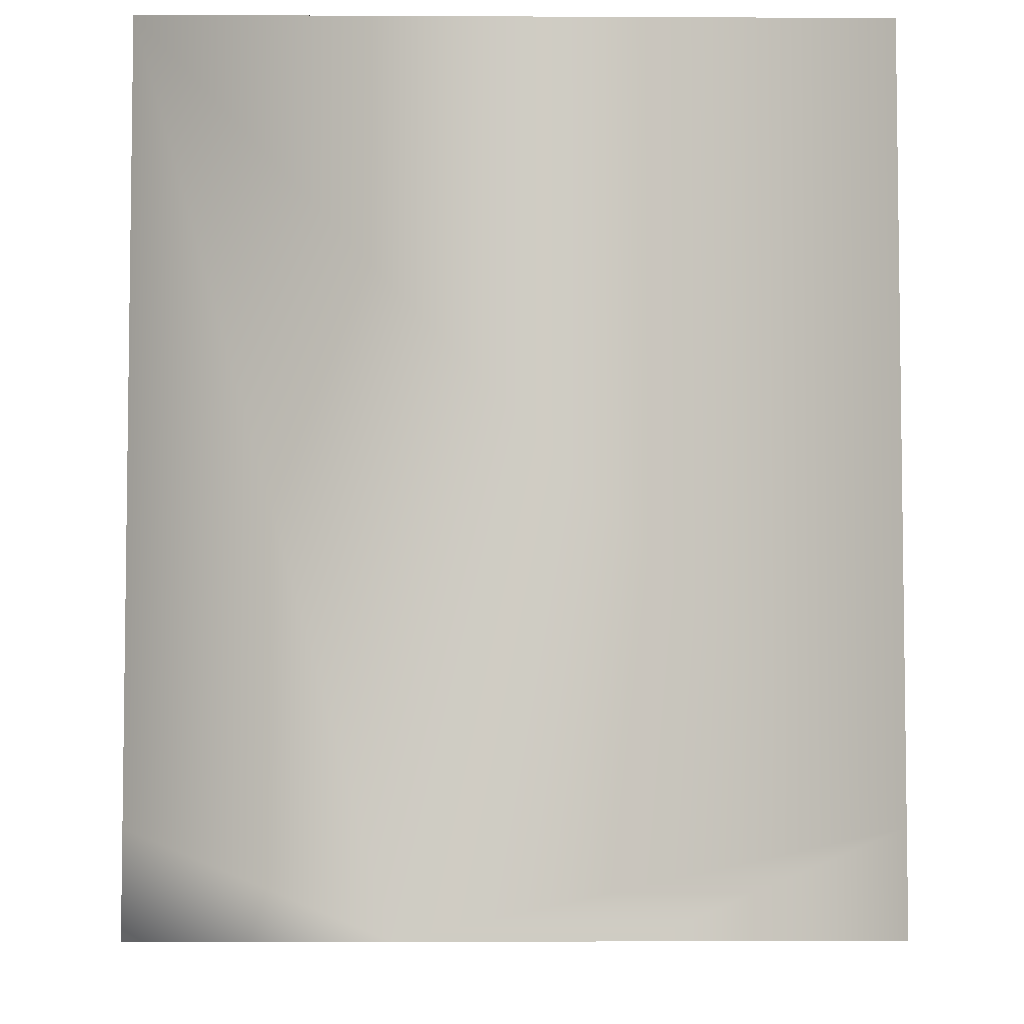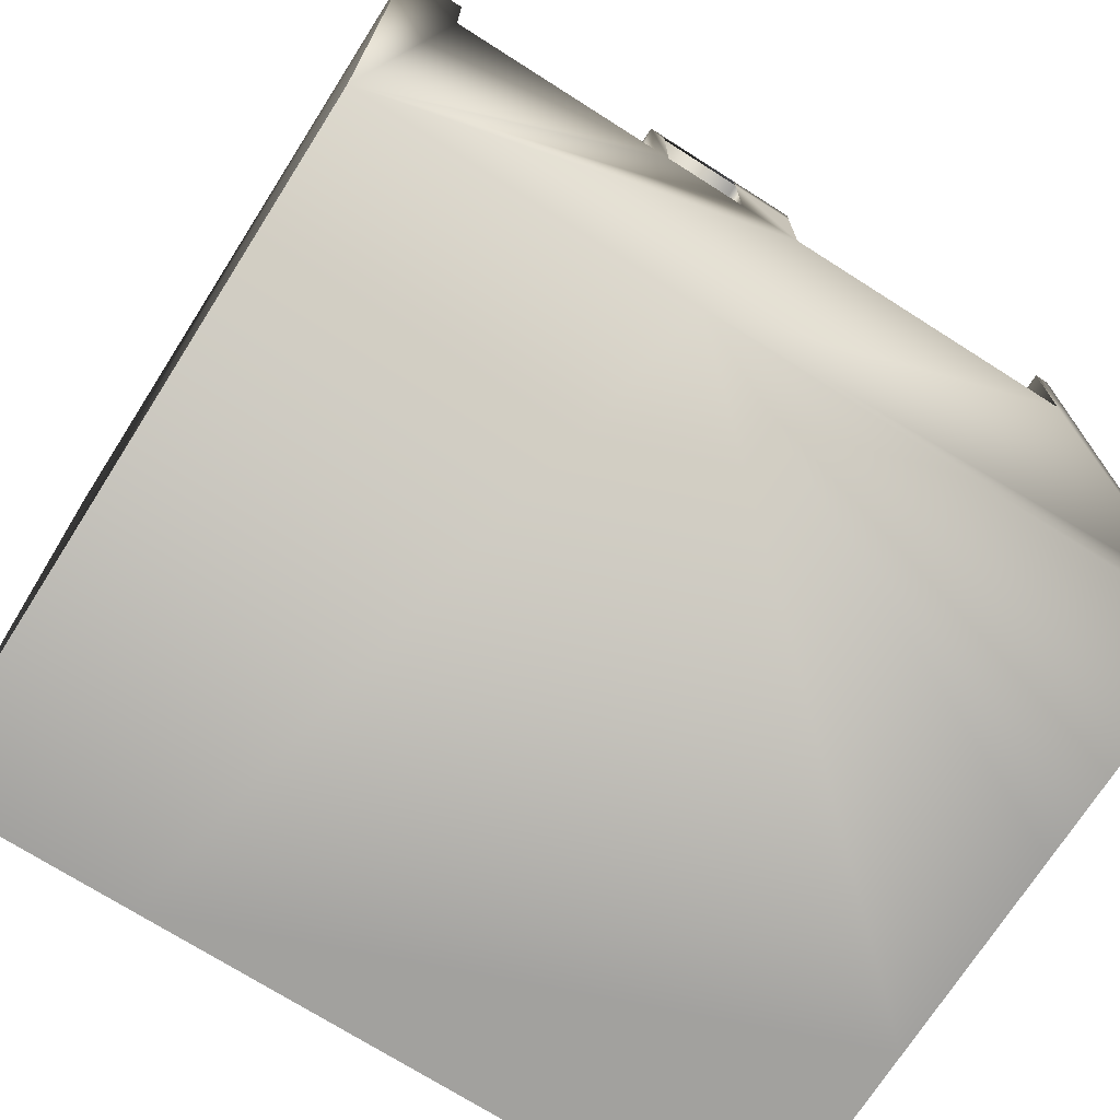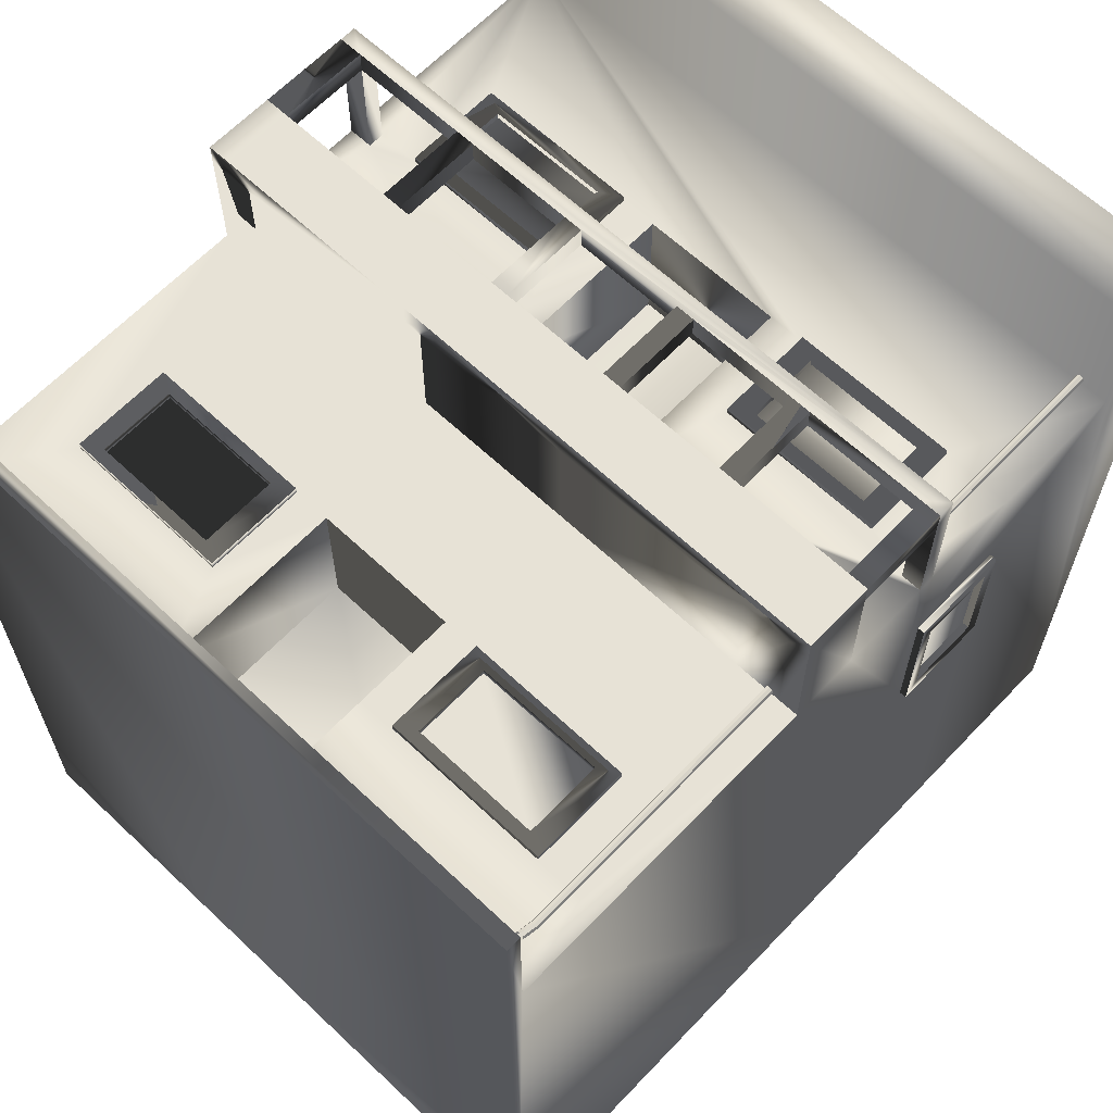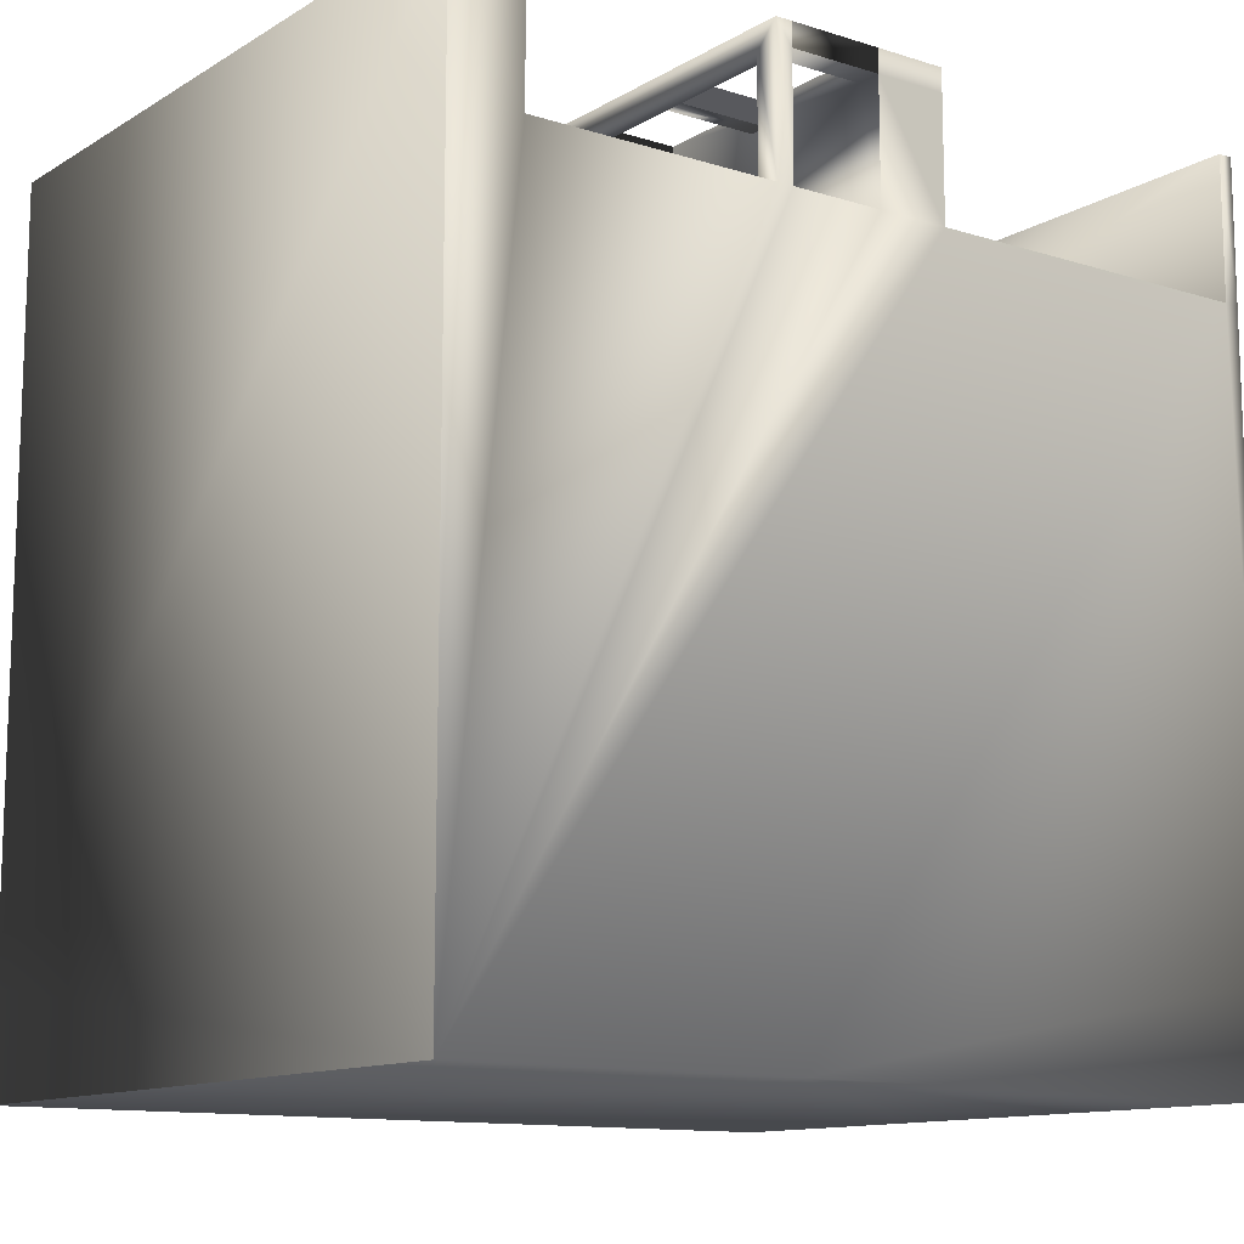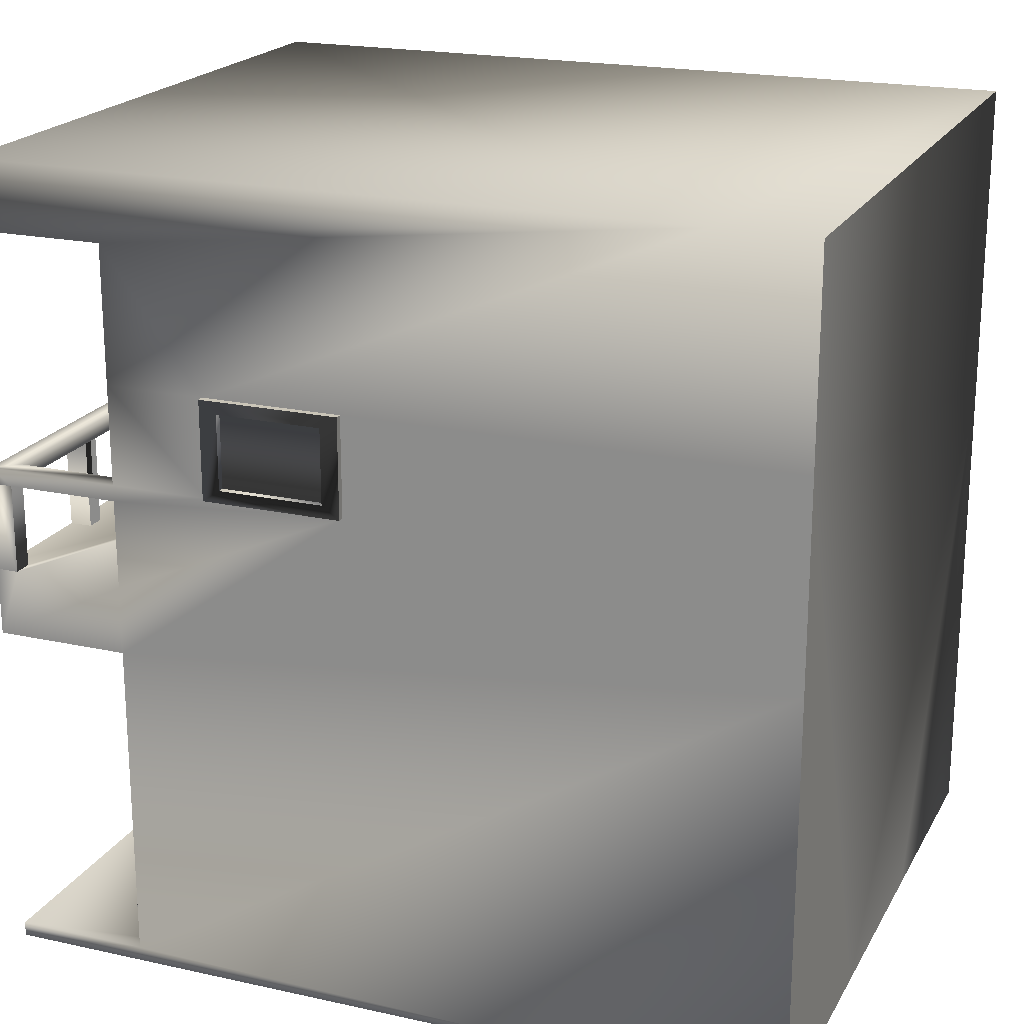
<metadata>
{"format":"obj","ext":"obj","renderer":"f3d","projection":"perspective","resolution":1024,"background":"white","views":[{"elev":-5.0,"azim":-0.9,"up":"+Z"},{"elev":-72.0,"azim":-122.5,"up":"+Z"},{"elev":63.5,"azim":43.5,"up":"+Z"},{"elev":-12.2,"azim":-126.4,"up":"+Z"},{"elev":20.3,"azim":111.9,"up":"+Y"}]}
</metadata>
<code>
v  -43.91 13.01 -24.97
v  -43.91 13.01 -23.54
v  -43.91 10.01 -24.97
v  -47.86 6.006 -13.3
v  -47.86 6.006 -14.97
v  -47.32 6.006 -14.97
v  -47.32 6.006 -13.3
v  -49.95 6.006 -13.3
v  -49.95 6.006 -14.97
v  -47.86 2.518 -16.97
v  -47.86 3.967 -16.97
v  -49.95 3.967 -16.97
v  -49.95 1.218 -16.97
v  -47.86 1.218 -16.97
v  -53.56 6.006 -13.3
v  -53.56 6.006 -14.97
v  -52.92 6.006 -14.97
v  -52.92 6.006 -13.3
v  -43.91 1.218 -14.97
v  -43.91 1.218 -12.97
v  -43.91 1.006 -12.97
v  -43.91 1.006 -14.97
v  -43.91 1.006 -16.45
v  -43.91 1.006 -21.55
v  -43.91 1.006 -23.54
v  -43.91 1.006 -24.97
v  -43.91 7.006 -24.97
v  -43.91 6.006 -14.97
v  -43.91 8.548 -18.51
v  -43.91 10.01 -18.51
v  -43.91 10.01 -16.45
v  -43.91 12.01 -14.97
v  -43.91 12.01 -12.97
v  -43.91 13.01 -12.97
v  -43.91 10.01 -14.97
v  -43.91 8.548 -16.45
v  -43.91 8.548 -14.97
v  -43.91 8.313 -14.97
v  -43.91 7.006 -14.97
v  -43.91 6.006 -13.3
v  -43.91 6.006 -12.97
v  -43.91 7.006 -13.3
v  -43.91 7.006 -12.97
v  -53.91 1.006 -14.97
v  -53.91 1.006 -12.97
v  -53.91 1.218 -12.97
v  -53.91 1.218 -14.97
v  -53.91 1.006 -16.45
v  -53.91 1.006 -21.55
v  -53.91 1.006 -23.54
v  -53.91 8.313 -24.97
v  -53.91 6.006 -14.97
v  -53.91 13.01 -24.97
v  -53.91 7.006 -14.97
v  -53.91 7.006 -13.3
v  -53.91 6.006 -13.3
v  -53.91 7.006 -12.97
v  -53.91 6.006 -12.97
v  -53.91 8.313 -14.97
v  -53.91 8.548 -14.97
v  -53.91 12.01 -14.97
v  -53.91 13.01 -12.97
v  -53.91 12.01 -12.97
v  -53.91 1.006 -24.97
v  -50.48 6.006 -13.3
v  -50.48 6.006 -14.97
v  -50.76 3.798 -14.97
v  -52.64 3.798 -14.97
v  -52.64 2.687 -14.97
v  -50.76 2.687 -14.97
v  -45.18 2.687 -14.97
v  -45.18 3.798 -14.97
v  -47.04 3.798 -14.97
v  -47.04 2.687 -14.97
v  -44.9 6.006 -13.3
v  -44.9 6.006 -14.97
v  -49.95 1.218 -14.97
v  -47.86 1.218 -14.97
v  -44.2 1.218 -14.97
v  -44.2 2.518 -14.97
v  -44.9 2.518 -14.97
v  -44.9 3.967 -14.97
v  -44.2 6.006 -14.97
v  -47.32 3.967 -14.97
v  -47.86 3.967 -14.97
v  -49.95 3.967 -14.97
v  -50.48 3.967 -14.97
v  -52.92 3.967 -14.97
v  -52.92 2.518 -14.97
v  -50.48 2.518 -14.97
v  -47.32 2.518 -14.97
v  -47.86 2.518 -14.97
v  -44.2 6.006 -13.3
v  -44.2 6.006 -12.97
v  -44.2 7.006 -12.97
v  -44.9 6.006 -12.97
v  -47.32 6.006 -12.97
v  -47.86 7.006 -12.97
v  -47.86 6.006 -12.97
v  -49.95 7.006 -12.97
v  -49.95 6.006 -12.97
v  -50.48 6.006 -12.97
v  -52.92 6.006 -12.97
v  -53.56 7.006 -12.97
v  -53.56 6.006 -12.97
v  -53.56 7.006 -13.3
v  -49.95 7.006 -14.97
v  -47.86 7.006 -14.97
v  -44.2 7.006 -13.3
v  -44.2 8.548 -14.97
v  -44.9 10.01 -14.97
v  -44.9 8.548 -14.97
v  -44.2 8.313 -14.97
v  -47.32 8.548 -14.97
v  -47.86 10.01 -14.97
v  -47.32 10.01 -14.97
v  -49.95 10.01 -14.97
v  -50.48 10.01 -14.97
v  -52.92 10.01 -14.97
v  -52.92 8.548 -14.97
v  -53.56 8.548 -14.97
v  -53.56 8.313 -14.97
v  -50.48 8.548 -14.97
v  -47.32 1.006 -24.97
v  -50.48 1.006 -24.97
v  -49.95 7.006 -16.97
v  -47.86 7.006 -16.97
v  -47.86 10.01 -16.97
v  -49.95 10.01 -16.97
v  -52.64 3.798 -14.87
v  -52.92 3.967 -14.87
v  -52.92 2.518 -14.87
v  -52.64 2.687 -14.87
v  -50.48 2.518 -14.87
v  -50.76 2.687 -14.87
v  -50.48 3.967 -14.87
v  -50.76 3.798 -14.87
v  -45.18 3.798 -14.87
v  -44.9 3.967 -14.87
v  -47.32 3.967 -14.87
v  -47.04 3.798 -14.87
v  -47.32 2.518 -14.87
v  -47.04 2.687 -14.87
v  -44.9 2.518 -14.87
v  -45.18 2.687 -14.87
v  -52.64 3.798 -16.97
v  -52.64 2.687 -16.97
v  -50.76 2.687 -16.97
v  -50.76 3.798 -16.97
v  -45.18 3.798 -16.97
v  -47.04 3.798 -16.97
v  -47.04 2.687 -16.97
v  -45.18 2.687 -16.97
v  -45.2 9.823 -14.97
v  -47.02 9.823 -14.97
v  -47.02 8.73 -14.97
v  -45.2 8.73 -14.97
v  -50.78 9.823 -14.97
v  -52.62 9.823 -14.97
v  -52.62 8.73 -14.97
v  -50.78 8.73 -14.97
v  -47.32 10.01 -14.87
v  -47.32 8.548 -14.87
v  -44.9 8.548 -14.87
v  -44.9 10.01 -14.87
v  -52.92 10.01 -14.87
v  -52.92 8.548 -14.87
v  -50.48 8.548 -14.87
v  -50.48 10.01 -14.87
v  -47.02 9.823 -14.87
v  -47.02 8.73 -14.87
v  -45.2 8.73 -14.87
v  -45.2 9.823 -14.87
v  -52.62 9.823 -14.87
v  -52.62 8.73 -14.87
v  -50.78 8.73 -14.87
v  -50.78 9.823 -14.87
v  -47.02 9.823 -16.97
v  -47.02 8.73 -16.97
v  -45.2 8.73 -16.97
v  -45.2 9.823 -16.97
v  -52.62 9.823 -16.97
v  -52.62 8.73 -16.97
v  -50.78 8.73 -16.97
v  -50.78 9.823 -16.97
v  -43.91 9.823 -16.7
v  -43.91 8.73 -16.7
v  -43.91 8.73 -18.25
v  -43.91 9.823 -18.25
v  -43.81 8.548 -16.45
v  -43.81 8.548 -18.51
v  -43.81 10.01 -18.51
v  -43.81 10.01 -16.45
v  -43.81 8.73 -16.7
v  -43.81 8.73 -18.25
v  -43.81 9.823 -18.25
v  -43.81 9.823 -16.7
v  -44.91 8.73 -16.7
v  -44.91 8.73 -18.25
v  -44.91 9.823 -18.25
v  -44.91 9.823 -16.7
v  -44.2 8.313 -12.97
v  -43.91 8.313 -12.97
v  -43.91 8.548 -12.97
v  -45.93 8.313 -12.97
v  -46.21 8.313 -12.97
v  -47.8 8.313 -12.97
v  -48.08 8.313 -12.97
v  -49.68 8.313 -12.97
v  -49.95 8.313 -12.97
v  -51.55 8.313 -12.97
v  -51.83 8.313 -12.97
v  -53.56 8.313 -12.97
v  -53.91 8.548 -12.97
v  -53.91 8.313 -12.97
v  -44.2 8.548 -13.3
v  -44.2 8.313 -13.3
v  -43.91 8.313 -13.3
v  -53.91 8.313 -13.3
v  -53.56 8.313 -13.3
v  -53.56 8.548 -13.3
v  -51.83 8.313 -13.3
v  -45.93 8.313 -13.3
v  -47.81 8.313 -13.3
v  -46.21 8.313 -13.3
v  -49.68 8.313 -13.3
v  -48.09 8.313 -13.3
v  -49.96 8.548 -13.3
v  -49.96 8.313 -13.3
v  -51.55 8.313 -13.3
v  -46.21 7.006 -12.97
v  -46.21 7.006 -13.3
v  -45.93 7.006 -13.3
v  -45.93 7.006 -12.97
v  -48.08 7.006 -12.97
v  -48.09 7.006 -13.3
v  -47.81 7.006 -13.3
v  -47.8 7.006 -12.97
v  -49.95 7.006 -12.97
v  -49.96 7.006 -13.3
v  -49.68 7.006 -13.3
v  -49.68 7.006 -12.97
v  -51.83 7.006 -12.97
v  -51.83 7.006 -13.3
v  -51.55 7.006 -13.3
v  -51.55 7.006 -12.97
v  -44.4 12.03 -14.86
v  -44.4 1.907 -14.86
v  -44.35 1.907 -14.84
v  -44.35 12.03 -14.84
v  -44.31 1.907 -14.86
v  -44.31 12.03 -14.86
v  -44.29 1.907 -14.9
v  -44.29 12.03 -14.9
v  -44.31 1.907 -14.94
v  -44.31 12.03 -14.94
v  -44.35 1.907 -14.96
v  -44.35 12.03 -14.96
v  -44.4 1.907 -14.94
v  -44.4 12.03 -14.94
v  -44.41 1.907 -14.9
v  -44.41 12.03 -14.9
v  -44.4 1.649 -14.71
v  -44.35 1.658 -14.69
v  -44.31 1.648 -14.71
v  -44.29 1.626 -14.74
v  -44.31 1.604 -14.78
v  -44.35 1.595 -14.8
v  -44.4 1.604 -14.78
v  -44.41 1.626 -14.75
g polySurface003
f 1 2 3
f 4 5 6 7
f 8 9 5 4
f 10 11 12 13
f 10 13 14
f 15 16 17 18
f 19 20 21 22
f 19 22 23 24
f 19 24 25 26
f 19 26 27 28
f 29 28 27 3
f 30 29 3 31
f 31 3 2 32
f 33 32 2 34
f 31 32 35 36
f 36 35 37 38
f 29 36 38 39
f 28 29 39 40
f 41 40 39 42
f 42 43 41
f 44 45 46 47
f 48 44 47 49
f 50 49 47 51
f 51 47 52 53
f 54 53 52 55
f 55 52 56 57
f 56 58 57
f 53 54 59 60
f 53 60 61 62
f 61 63 62
f 51 64 50
f 8 65 66 9
f 67 68 69 70
f 65 18 17 66
f 71 72 73 74
f 75 7 6 76
f 46 45 21 20
f 77 47 46 78
f 79 78 46 20
f 79 20 19
f 79 19 80 81
f 82 81 80 83
f 28 83 80 19
f 82 83 76 6
f 84 82 6 5
f 85 84 5 9
f 86 85 9 87
f 87 9 66 88
f 88 66 17 16
f 88 16 52 89
f 89 52 47 77
f 90 89 77 86
f 87 90 86
f 91 84 85 92
f 79 91 92 78
f 79 81 91
f 40 93 83 28
f 94 41 43 95
f 96 94 95 97
f 97 95 98 99
f 99 98 100 101
f 102 101 100 103
f 103 100 104 105
f 105 104 57 58
f 54 55 106 107
f 100 107 106 104
f 108 107 100 98
f 108 98 95 109
f 108 109 42 39
f 110 111 112 113
f 113 112 114 108
f 38 113 108 39
f 115 108 114 116
f 115 116 61 117
f 118 117 61 119
f 120 119 61 121
f 61 60 121
f 120 121 122 107
f 54 107 122 59
f 123 120 107 117
f 118 123 117
f 61 116 111 32
f 35 32 111 110
f 110 37 35
f 33 63 61 32
f 34 62 63 33
f 62 34 2 53
f 53 2 1
f 27 26 124 3
f 51 3 124 125
f 125 64 51
f 3 51 53 1
f 126 107 108 127
f 128 115 117 129
f 14 78 92 10
f 77 13 12 86
f 13 77 78 14
f 10 92 85 11
f 11 85 86 12
f 130 131 132 133
f 133 132 134 135
f 135 134 136 137
f 137 136 131 130
f 138 139 140 141
f 141 140 142 143
f 143 142 144 145
f 145 144 139 138
f 146 68 69 147
f 147 69 70 148
f 148 70 67 149
f 149 67 68 146
f 150 72 73 151
f 151 73 74 152
f 152 74 71 153
f 153 71 72 150
f 131 88 89 132
f 133 69 68 130
f 132 89 90 134
f 135 70 69 133
f 134 90 87 136
f 137 67 70 135
f 136 87 88 131
f 130 68 67 137
f 139 82 84 140
f 141 73 72 138
f 140 84 91 142
f 143 74 73 141
f 142 91 81 144
f 145 71 74 143
f 144 81 82 139
f 138 72 71 145
f 154 155 156 157
f 115 128 127 108
f 129 126 127 128
f 107 126 129 117
f 158 159 160 161
f 162 116 114 163
f 163 114 112 164
f 164 112 111 165
f 165 111 116 162
f 166 119 120 167
f 167 120 123 168
f 168 123 118 169
f 169 118 119 166
f 170 162 163 171
f 171 163 164 172
f 172 164 165 173
f 173 165 162 170
f 174 166 167 175
f 175 167 168 176
f 176 168 169 177
f 177 169 166 174
f 178 170 171 179
f 179 171 172 180
f 180 172 173 181
f 181 173 170 178
f 182 174 175 183
f 183 175 176 184
f 184 176 177 185
f 185 177 174 182
f 186 187 188 189
f 190 36 29 191
f 191 29 30 192
f 192 30 31 193
f 193 31 36 190
f 194 190 191 195
f 195 191 192 196
f 196 192 193 197
f 197 193 190 194
f 198 194 195 199
f 199 195 196 200
f 200 196 197 201
f 201 197 194 198
f 202 203 204 205
f 206 205 204 207
f 208 207 204 209
f 210 209 204 211
f 212 211 204 213
f 213 204 214 215
f 56 52 16 15
f 22 21 45 23
f 24 23 45 25
f 125 25 45 44
f 125 44 48 49
f 125 49 50 64
f 25 125 124 26
f 93 75 76 83
f 216 110 113 217
f 217 113 38 218
f 204 203 218 37
f 37 218 38
f 219 59 122 220
f 220 122 121 221
f 219 215 214 59
f 59 214 60
f 212 213 220 222
f 41 94 93 40
f 94 96 75 93
f 96 97 7 75
f 99 4 7 97
f 101 8 4 99
f 101 102 65 8
f 102 103 18 65
f 105 15 18 103
f 58 56 15 105
f 55 219 220 106
f 106 220 213 104
f 104 213 215 57
f 57 215 219 55
f 109 217 218 42
f 42 218 203 43
f 43 203 202 95
f 95 202 217 109
f 202 205 223 217
f 206 207 224 225
f 208 209 226 227
f 228 227 226 229
f 224 227 228 225
f 223 225 228 217
f 216 217 228
f 204 37 110 216
f 204 216 228 221
f 214 204 221 60
f 221 121 60
f 222 220 221 230
f 229 230 221 228
f 210 211 230 229
f 231 232 233 234
f 235 236 237 238
f 239 240 241 242
f 243 244 245 246
f 232 225 223 233
f 233 223 205 234
f 234 205 206 231
f 231 206 225 232
f 236 227 224 237
f 237 224 207 238
f 238 207 208 235
f 235 208 227 236
f 240 229 226 241
f 241 226 209 242
f 242 209 210 239
f 239 210 229 240
f 244 222 230 245
f 245 230 211 246
f 246 211 212 243
f 243 212 222 244
f 68 146 147 69
f 69 147 148 70
f 70 148 149 67
f 67 149 146 68
f 72 150 151 73
f 73 151 152 74
f 74 152 153 71
f 71 153 150 72
f 155 178 179 156
f 156 179 180 157
f 157 180 181 154
f 154 181 178 155
f 159 182 183 160
f 160 183 184 161
f 161 184 185 158
f 158 185 182 159
f 187 198 199 188
f 188 199 200 189
f 189 200 201 186
f 186 201 198 187
f 247 248 249 250
f 250 249 251 252
f 252 251 253 254
f 254 253 255 256
f 256 255 257 258
f 258 257 259 260
f 260 259 261 262
f 262 261 248 247
f 263 264 249 248
f 265 251 249 264
f 266 253 251 265
f 267 255 253 266
f 268 257 255 267
f 268 269 259 257
f 269 270 261 259
f 270 263 248 261

</code>
